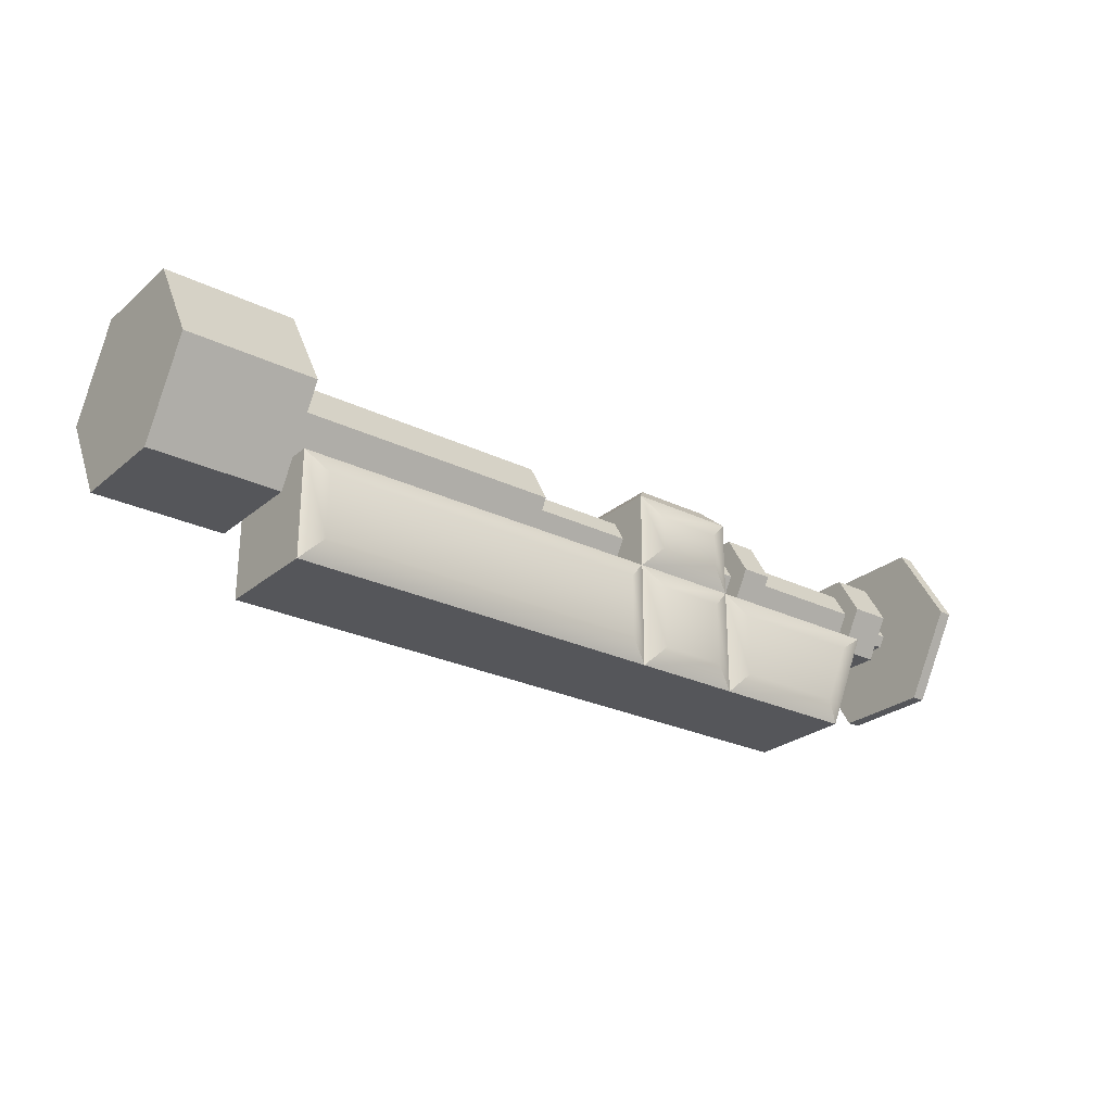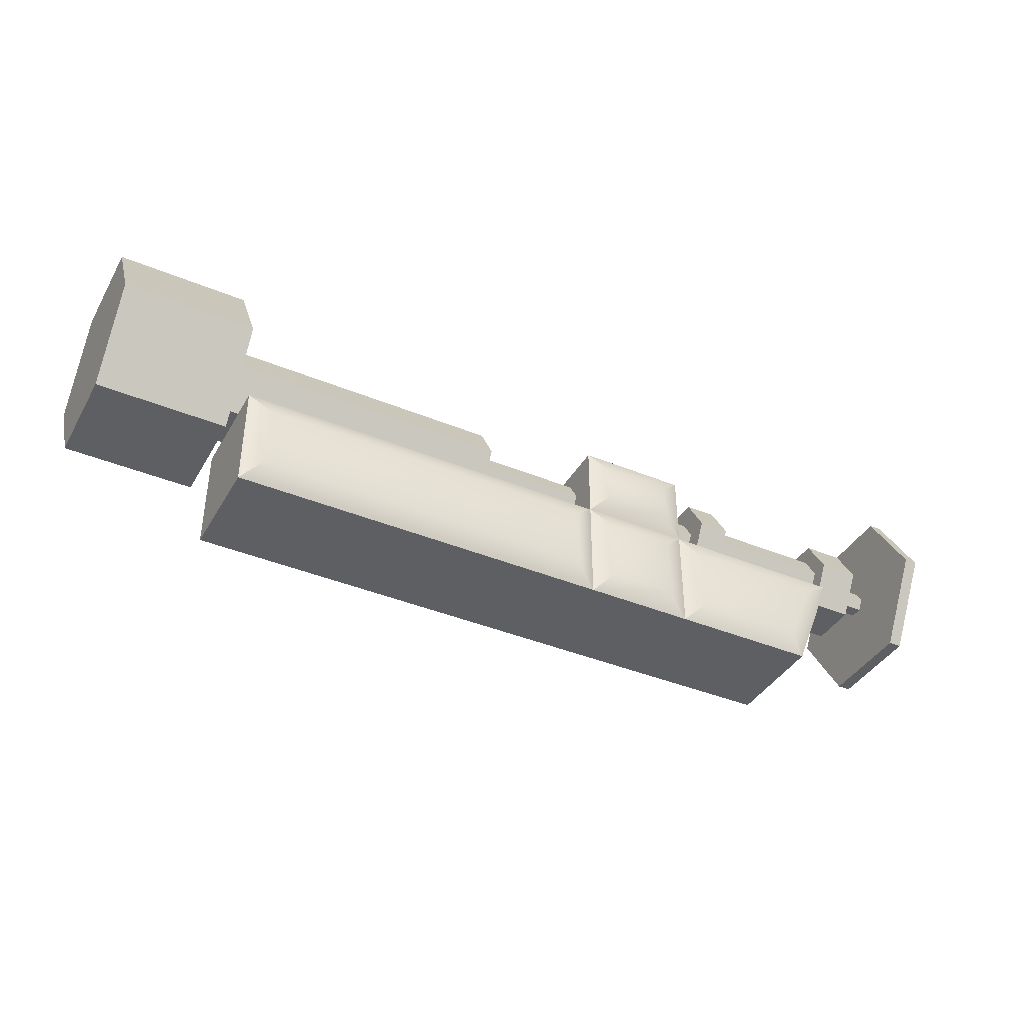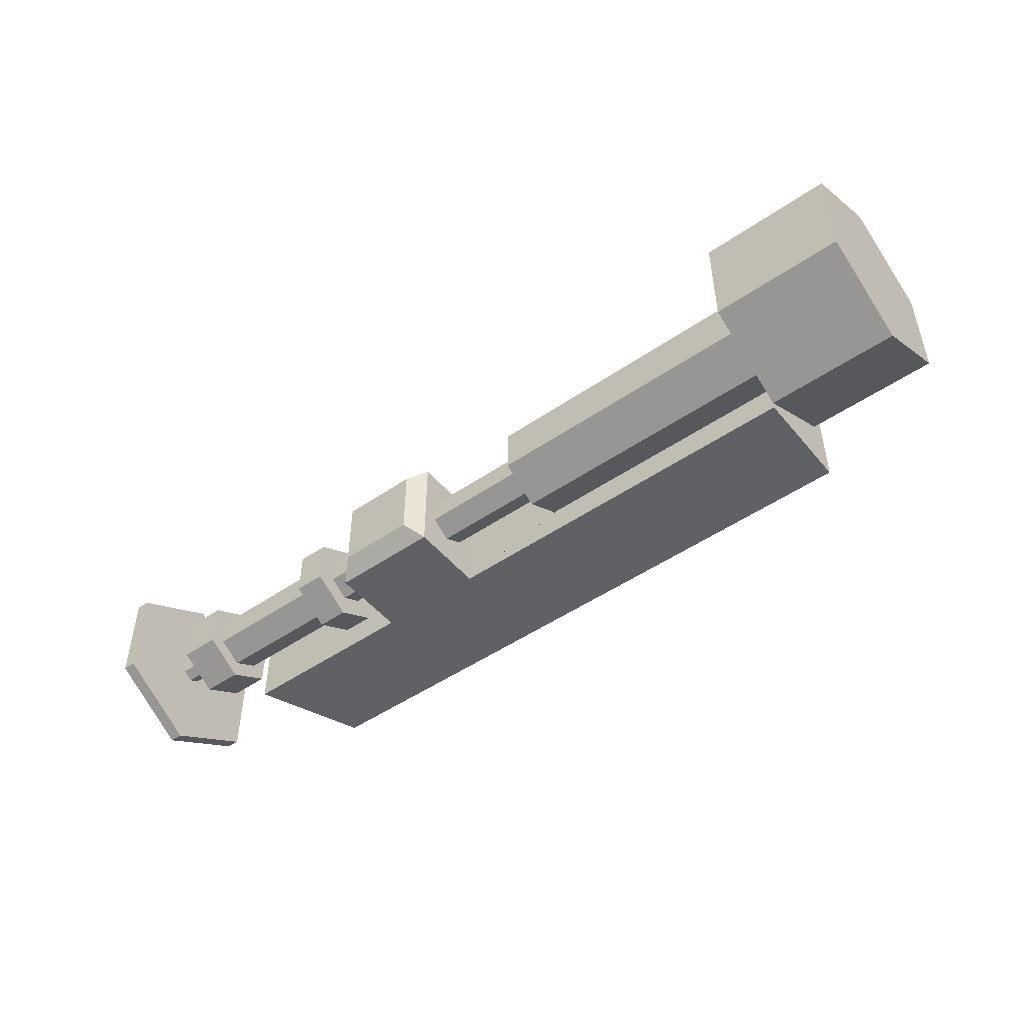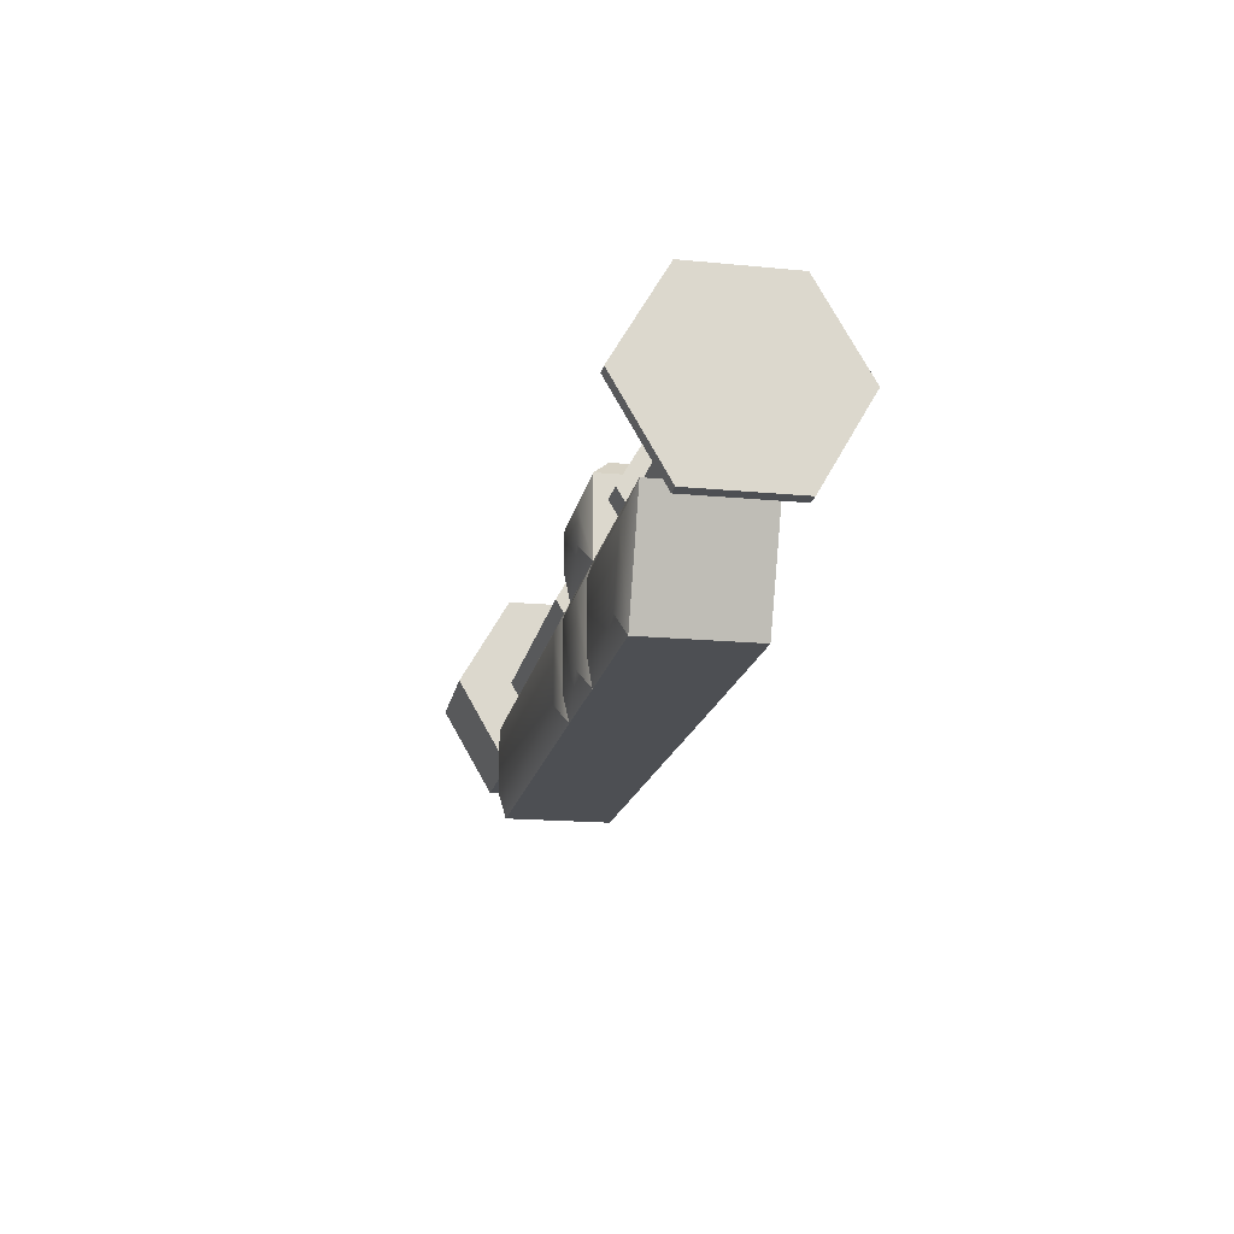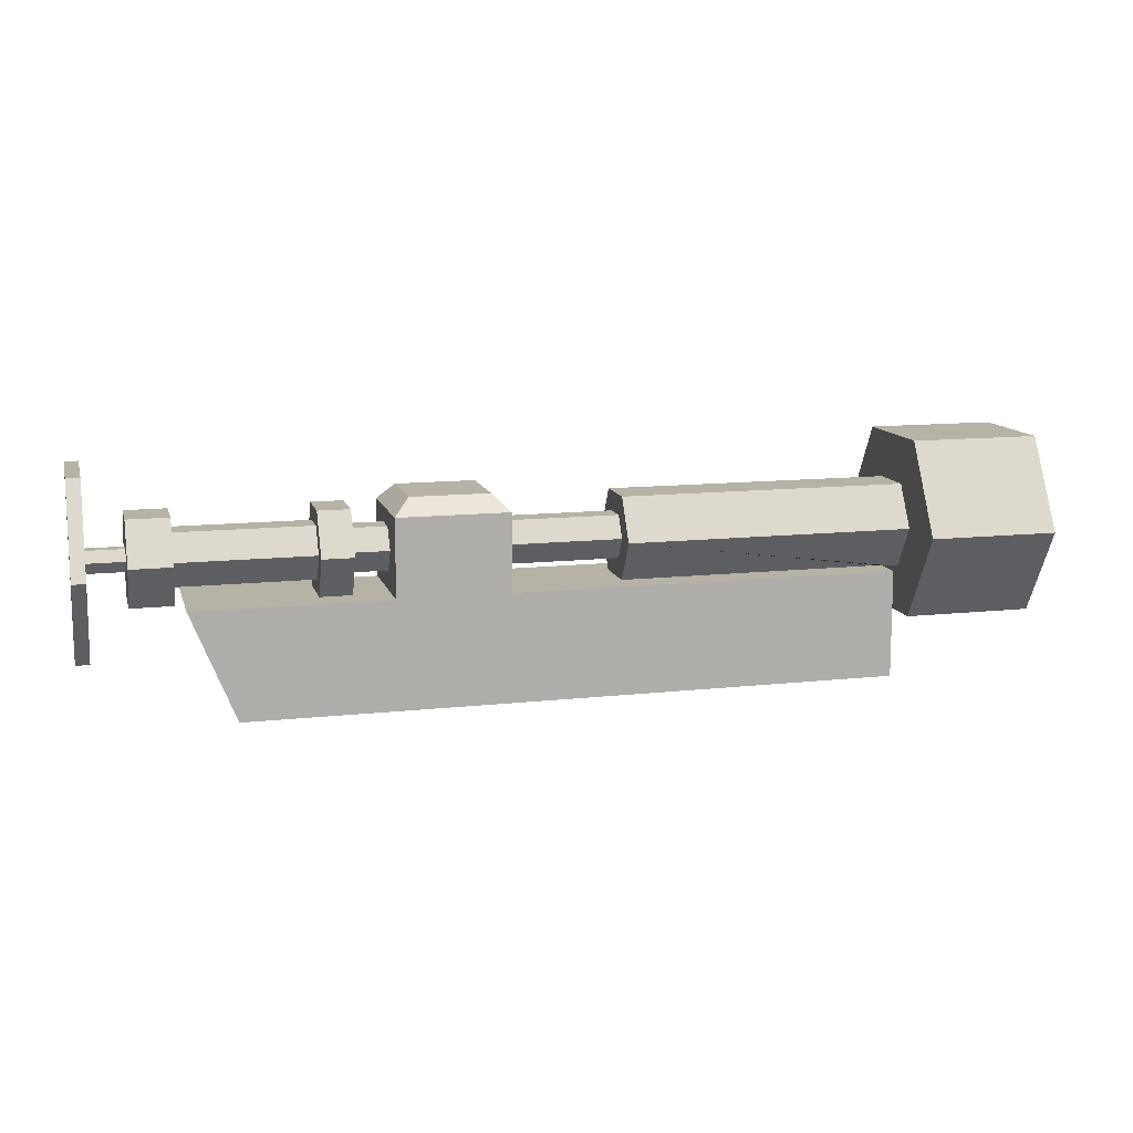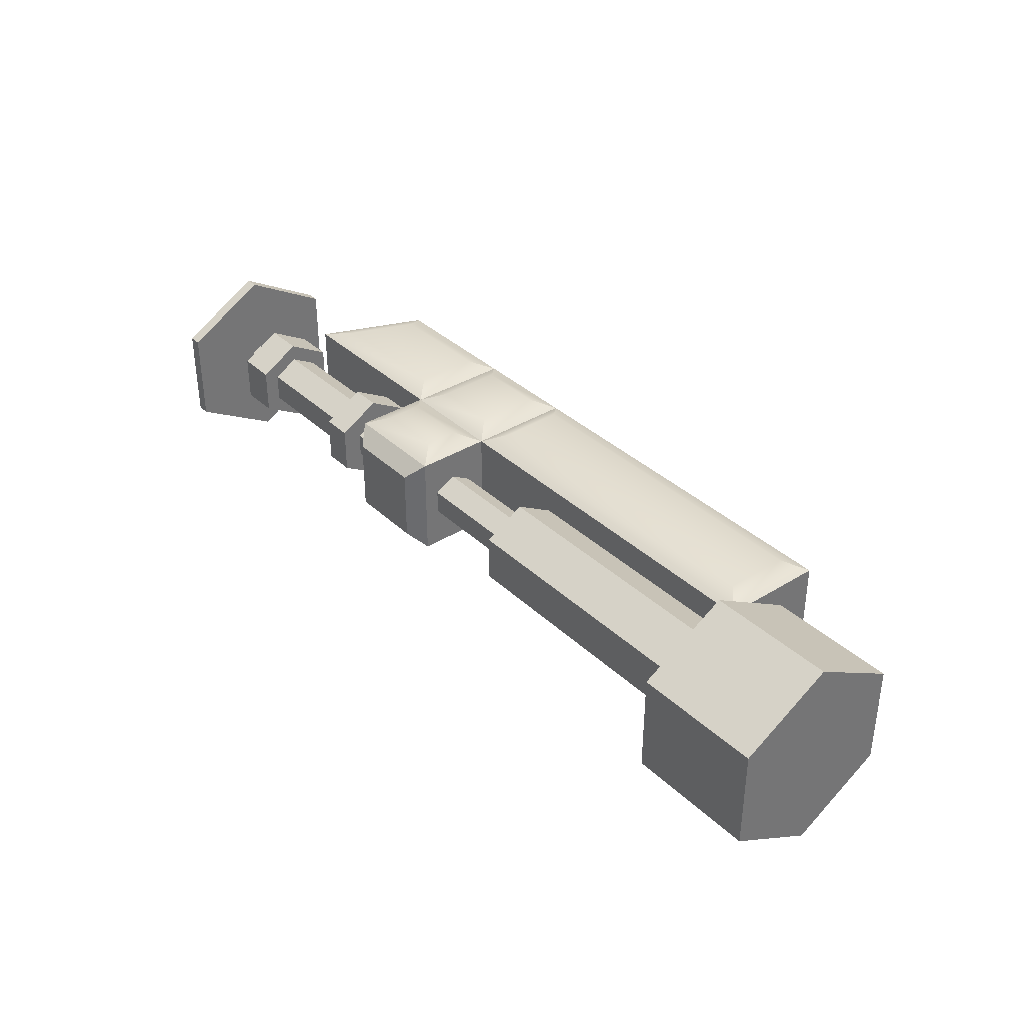
<metadata>
{"format":"obj","ext":"obj","renderer":"f3d","projection":"perspective","resolution":1024,"background":"white","views":[{"elev":-26.0,"azim":-37.6,"up":"+Y"},{"elev":-39.6,"azim":-27.3,"up":"+Y"},{"elev":-48.4,"azim":-142.4,"up":"+Z"},{"elev":-17.5,"azim":79.2,"up":"+Y"},{"elev":12.2,"azim":165.4,"up":"+Y"},{"elev":35.8,"azim":-129.3,"up":"+Z"}]}
</metadata>
<code>
g default
v -0.4773 1.378 0.445
v -0.4773 1.763 0.2225
v -3.176 1.763 0.2225
v -3.176 1.378 0.445
v 0.5973 0 -0.5026
v 0.5973 0 0.4974
v 0.5973 0 0.5
v 0.5973 0 -0.5
v 0.5973 1 -0.5
v 0.5973 1 -0.5
v -0.4773 1 -0.2183
v -0.4773 1.179 -0.1148
v -0.4773 1.179 0.1148
v -0.4773 1 0.2183
v -0.4773 1 -0.2267
v -0.4773 1.378 -0.445
v -0.4773 1.378 -0.2296
v -0.4773 1.763 -0.2225
v -0.4773 1.577 -0.1148
v 1.629 1 -0.5
v 1.629 0 -0.5026
v 1.629 0 0.4974
v 0.5973 1.179 -0.1148
v 0.5973 1.378 -0.2296
v -0.4773 1.577 0.1148
v 0.5973 1.179 0.1148
v -0.4773 1.378 0.2296
v 0.5973 1.577 -0.1148
v -0.4773 1 0.2267
v 0.5973 1.378 0.2296
v 0.5973 1 0.5
v 0.5973 1 0.5
v 1.629 0 -0.5
v 1.629 1 -0.5
v 1.629 0 0.5
v 0.5973 1.577 0.1148
v 0.5973 1.721 -0.5
v 1.629 1.721 -0.5
v 1.629 1 0.5
v 3.007 0 -0.5
v 3.007 0 0.5
v 3.413 1 -0.5
v 0.5973 1.721 0.5
v 0.7473 1.871 0.35
v 0.7473 1.871 -0.35
v 1.479 1.871 -0.35
v 1.629 1 0.5
v 1.965 1.378 -0.2296
v 1.965 1.179 -0.1148
v 1.629 1.179 -0.1148
v 1.629 1.378 -0.2296
v 1.965 1 -0.2267
v 1.965 1.378 -0.445
v 2.26 1.378 -0.445
v 2.26 1 -0.2267
v 1.629 1.721 0.5
v 1.965 1.179 0.1148
v 1.629 1.179 0.1148
v 1.479 1.871 0.35
v 4.346 0.9928 -0.2225
v 4.346 1.378 -0.445
v 4.346 1.378 -0
v 1.965 1 0.2183
v 1.965 1 -0.2183
v 4.346 0.9928 0.2225
v 1.965 1.577 -0.1148
v 1.629 1.577 -0.1148
v 4.346 1.763 -0.2225
v 1.965 1.763 -0.2225
v 1.965 1.378 0.2296
v 1.629 1.378 0.2296
v 4.346 1.378 0.445
v 2.26 1 -0.2183
v 2.26 1.139 -0.1382
v 2.26 1.139 0.1382
v 2.26 1 0.2183
v 2.26 1.763 -0.2225
v 4.346 1.763 0.2225
v 1.965 1.577 0.1148
v 1.629 1.577 0.1148
v 3.413 1 0.5
v 2.26 1.617 -0.1382
v 2.26 1.378 -0.2764
v 1.965 1.763 0.2225
v 2.26 1 0.2267
v 2.26 1.378 0.445
v 1.965 1.378 0.445
v 1.965 1 0.2267
v 2.26 1.763 0.2225
v 3.497 1.378 -0.2764
v 3.497 1.139 -0.1382
v 2.26 1.617 0.1382
v 3.497 1.139 0.1382
v 2.26 1.378 0.2764
v 3.497 1.617 -0.1382
v 3.497 1.378 0.2764
v 3.497 1.378 -0.445
v 3.497 0.9928 -0.2225
v 3.497 1.617 0.1382
v 3.879 1.378 -0.445
v 3.879 0.9928 -0.2225
v 3.497 0.9928 0.2225
v 4.346 1.378 -0.9167
v 4.346 0.5842 -0.4584
v 4.222 0.5842 -0.4584
v 4.222 1.378 -0.9167
v 3.879 0.9928 0.2225
v 3.497 1.763 -0.2225
v 4.222 0.9928 -0.2225
v 4.222 1.378 -0.445
v 4.346 0.5842 0.4584
v 4.222 0.5842 0.4584
v 3.879 1.378 -0.1163
v 3.879 1.277 -0.05817
v 3.879 1.763 -0.2225
v 3.497 1.378 0.445
v 4.222 0.9928 0.2225
v 3.879 1.277 0.05817
v 3.879 1.479 -0.05817
v 3.497 1.763 0.2225
v 3.879 1.378 0.445
v 4.222 1.277 -0.05817
v 4.222 1.378 -0.1163
v 4.222 1.277 0.05817
v 3.879 1.378 0.1163
v 4.346 2.172 -0.4584
v 4.222 2.172 -0.4584
v 4.222 1.763 -0.2225
v 4.222 1.479 -0.05817
v 3.879 1.763 0.2225
v 4.222 1.378 0.1163
v 3.879 1.479 0.05817
v 4.222 1.479 0.05817
v 4.222 1.378 0.445
v 4.222 1.378 0.9167
v 4.222 1.763 0.2225
v 4.346 1.378 0.9167
v 4.222 2.172 0.4584
v 4.346 2.172 0.4584
v -3.176 1.763 -0.2225
v -3.009 0 0.5
v -3.007 1 0.5
v -3.176 1.378 -0.445
v -3.176 1.378 0.445
v -3.176 1.763 0.2225
v -3.176 2.202 0.4758
v -3.176 1.378 0.9516
v -3.176 1.763 -0.2225
v -3.176 2.202 -0.4758
v -3.007 1 -0.5
v -3.009 0 -0.5
v -4.387 2.202 0.4758
v -4.387 1.378 0.9516
v -4.387 1.378 0.445
v -4.387 1.763 0.2225
v -4.387 1.378 -0
v -4.387 1.763 -0.2225
v -3.176 0.9928 0.2225
v -3.176 0.554 0.4758
v -4.387 2.202 -0.4758
v -4.387 0.9928 0.2225
v -3.176 0.9928 0.2225
v -3.007 1 -0.2267
v -3.007 1 0.2267
v -4.387 1.378 -0.445
v -3.007 0.9928 0.2225
v -4.387 0.9928 -0.2225
v -3.176 1.378 -0.445
v -3.176 1.378 -0.9516
v -3.176 0.9928 -0.2225
v -3.007 0.9928 -0.2225
v -4.387 0.554 0.4758
v -3.176 0.9928 -0.2225
v -3.176 0.554 -0.4758
v -4.387 1.378 -0.9516
v -4.387 0.554 -0.4758
v -0.4732 1 0.2314
v -0.4806 1 -0.2367
v 0.5973 1 0.5
v 0.5973 0 0.5
v 1.629 0 0.5
v 1.629 1 0.5
v 3.007 0 0.5
v 3.413 1 0.5
v -3.009 0 0.5
v -3.007 1 0.5
v -2.809 0.2 0.599
v 0.3973 0.2 0.599
v 0.3973 0.8 0.599
v -2.807 0.8 0.599
v 0.7973 0.8 0.5898
v 0.7973 0.2 0.5898
v 1.429 0.2 0.5898
v 1.429 0.8 0.5898
v 1.829 0.2 0.5782
v 1.829 0.8 0.5782
v 2.872 0.2 0.5782
v 3.116 0.8 0.5782
v 1.429 1.2 0.5883
v 0.7973 1.2 0.5883
v 1.429 1.521 0.5883
v 0.7973 1.521 0.5883
g pCylinder2
f 1 2 3 4
f 5 6 7 8
f 9 5 8 10
f 11 12 13 14
f 15 16 17 12 11
f 16 18 19 17
f 9 20 21 5
f 6 5 21 22
f 23 12 17 24
f 18 2 25 19
f 26 13 12 23
f 2 1 27 25
f 24 17 19 28
f 14 13 27 1 29
f 30 27 13 26
f 6 31 32 7
f 31 9 10 32
f 20 21 33 34
f 21 22 35 33
f 28 19 25 36
f 36 25 27 30
f 20 9 37 38
f 191 192 193 194
f 22 21 40 41
f 20 42 40 21
f 43 44 45 37
f 37 45 46 38
f 39 20 34 47
f 22 39 47 35
f 48 49 50 51
f 52 53 54 55
f 200 199 201 202
f 49 57 58 50
f 45 44 59 46
f 60 61 62
f 63 57 49 64
f 65 60 62
f 66 48 51 67
f 61 68 62
f 69 53 48 66
f 57 70 71 58
f 72 65 62
f 73 74 75 76
f 44 43 56 59
f 77 54 53 69
f 59 56 38 46
f 68 78 62
f 79 66 67 80
f 78 72 62
f 196 195 197 198
f 70 79 80 71
f 54 77 82 83
f 84 69 66 79
f 85 86 87 88
f 41 40 42 81
f 87 84 79 70
f 89 77 69 84
f 90 91 74 83
f 77 89 92 82
f 86 89 84 87
f 91 93 75 74
f 89 86 94 92
f 95 90 83 82
f 93 96 94 75
f 97 98 91 90
f 99 95 82 92
f 64 49 48 53 52
f 100 101 98 97
f 98 102 93 91
f 103 104 105 106
f 96 99 92 94
f 101 107 102 98
f 108 97 90 95
f 109 110 106 105
f 104 111 112 105
f 61 60 104 103
f 101 100 113 114
f 115 100 97 108
f 55 54 83 74 73
f 102 116 96 93
f 117 109 105 112
f 107 101 114 118
f 60 65 111 104
f 100 115 119 113
f 120 108 95 99
f 107 121 116 102
f 110 109 122 123
f 123 122 114 113
f 116 120 99 96
f 88 87 70 57 63
f 122 124 118 114
f 121 107 118 125
f 109 117 124 122
f 126 103 106 127
f 110 128 127 106
f 129 123 113 119
f 130 115 108 120
f 124 131 125 118
f 26 31 30
f 115 130 132 119
f 68 61 103 126
f 128 110 123 129
f 133 129 119 132
f 131 133 132 125
f 130 121 125 132
f 121 130 120 116
f 117 134 131 124
f 76 75 94 86 85
f 134 117 112 135
f 136 128 129 133
f 134 136 133 131
f 65 72 137 111
f 111 137 135 112
f 128 136 138 127
f 78 68 126 139
f 136 134 135 138
f 139 126 127 138
f 72 78 139 137
f 28 37 24
f 137 139 138 135
f 51 20 38
f 39 71 56
f 85 88 39 81
f 20 52 55 42
f 2 18 140 3
f 187 188 189 190
f 18 16 143 140
f 144 145 146 147
f 145 148 149 146
f 150 9 5 151
f 151 5 6 141
f 4 3 145 144
f 147 146 152 153
f 3 140 148 145
f 154 155 156
f 155 157 156
f 158 144 147 159
f 146 149 160 152
f 161 154 156
f 162 4 144 158
f 15 178 9 150 163
f 157 165 156
f 29 1 4 162 166 164
f 167 161 156
f 165 167 156
f 140 143 168 148
f 148 168 169 149
f 166 162 170 171
f 159 147 153 172
f 155 154 153 152
f 170 162 158 173
f 143 170 173 168
f 173 158 159 174
f 157 155 152 160
f 168 173 174 169
f 149 169 175 160
f 154 161 172 153
f 16 15 163 171 170 143
f 174 159 172 176
f 165 157 160 175
f 169 174 176 175
f 161 167 176 172
f 167 165 175 176
f 166 141 142 164
f 142 31 177 29 164
f 29 177 31 9 178 15 11 14
f 151 141 166 171
f 151 171 163 150
f 42 55 73 76 85 81
f 39 88 63 64 52 20
f 56 71 80
f 56 80 67 38
f 38 67 51
f 50 20 51
f 39 20 50 58
f 39 58 71
f 30 43 36
f 36 43 37 28
f 31 43 30
f 9 31 26 23
f 9 24 37
f 9 23 24
f 6 22 181 180
f 39 31 179 182
f 22 41 183 181
f 41 81 184 183
f 81 39 182 184
f 141 6 180 185
f 31 142 186 179
f 142 141 185 186
f 185 180 188 187
f 180 179 189 188
f 179 186 190 189
f 186 185 187 190
f 179 180 192 191
f 180 181 193 192
f 181 182 194 193
f 182 179 191 194
f 182 181 195 196
f 181 183 197 195
f 183 184 198 197
f 184 182 196 198
f 31 39 199 200
f 39 56 201 199
f 56 43 202 201
f 43 31 200 202

</code>
